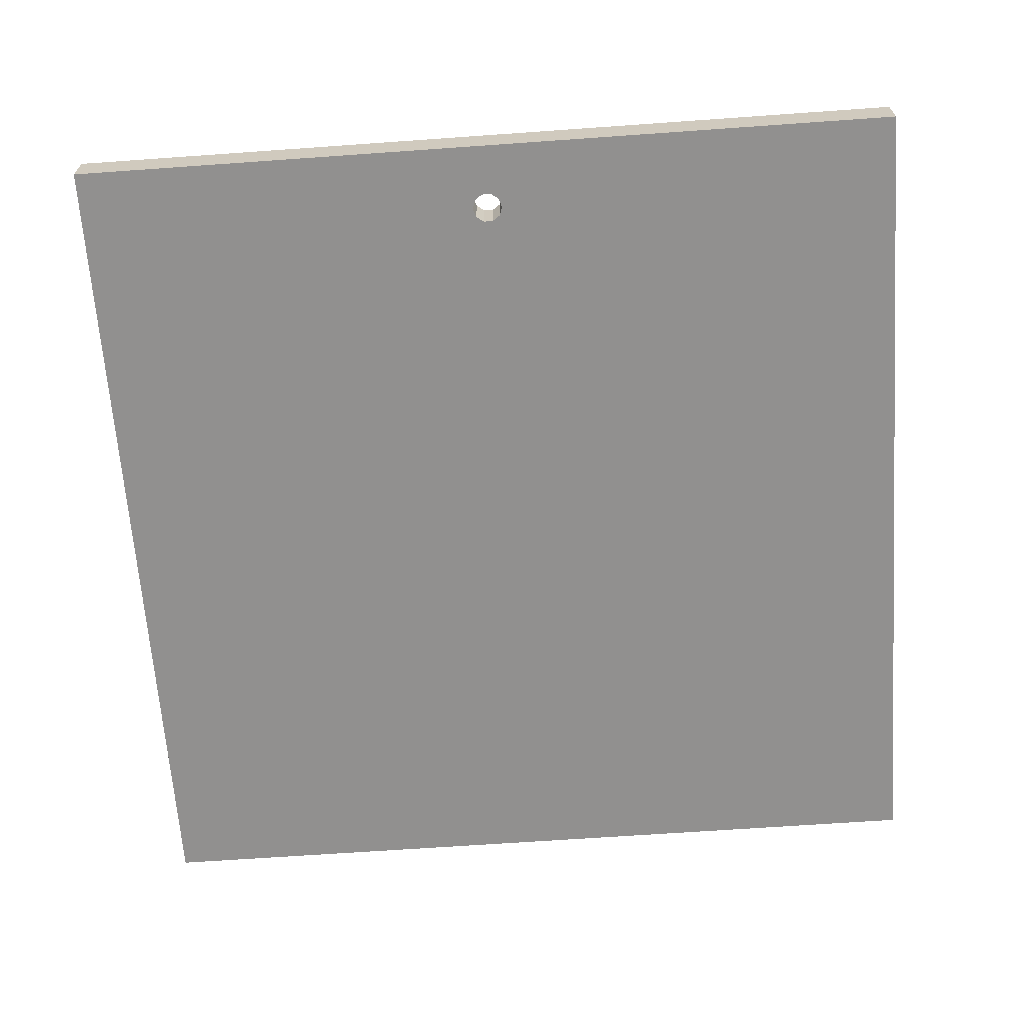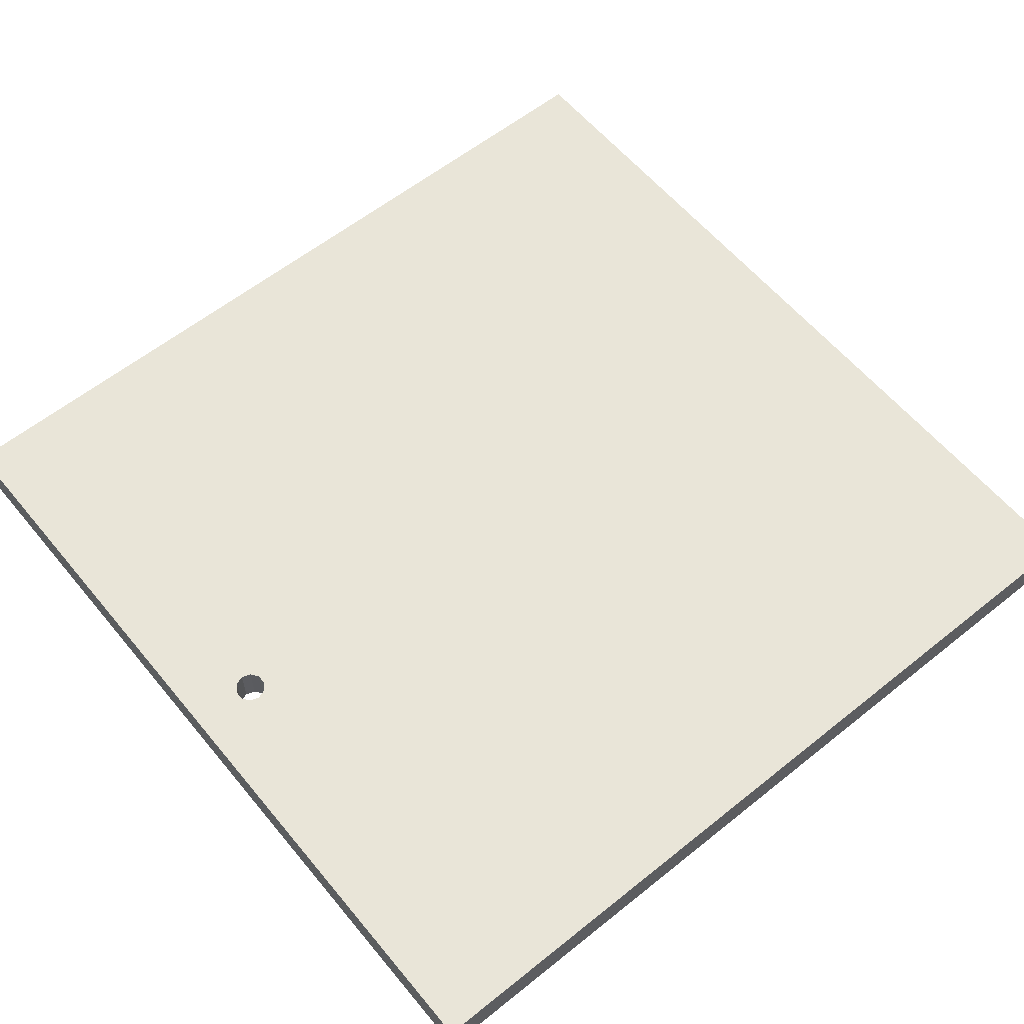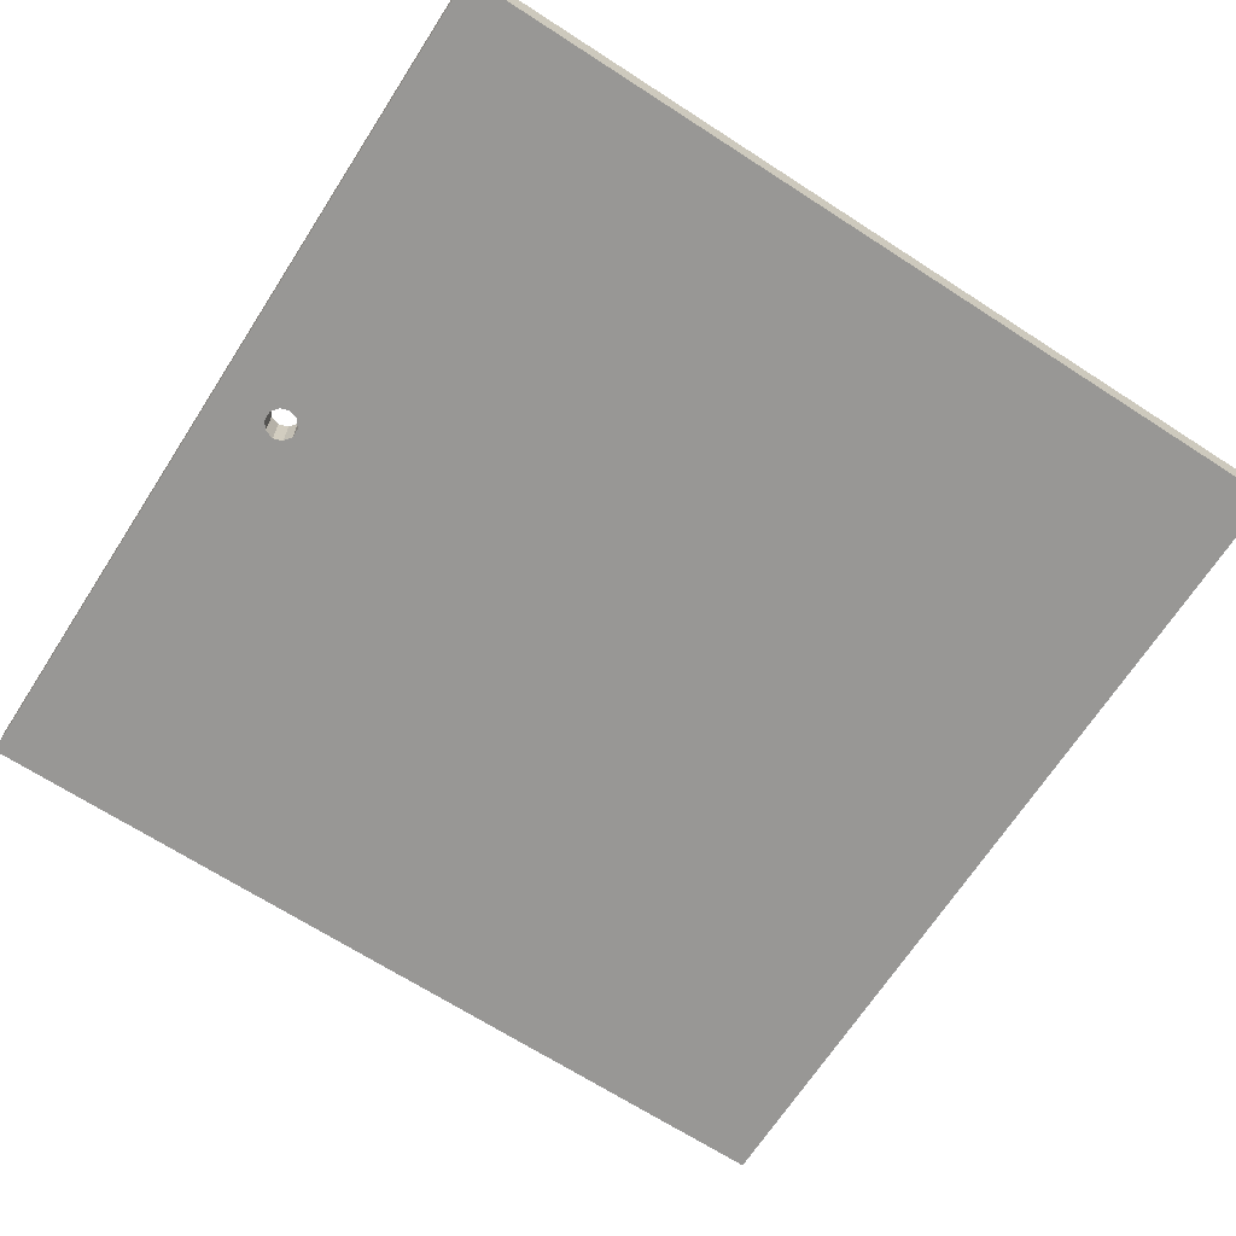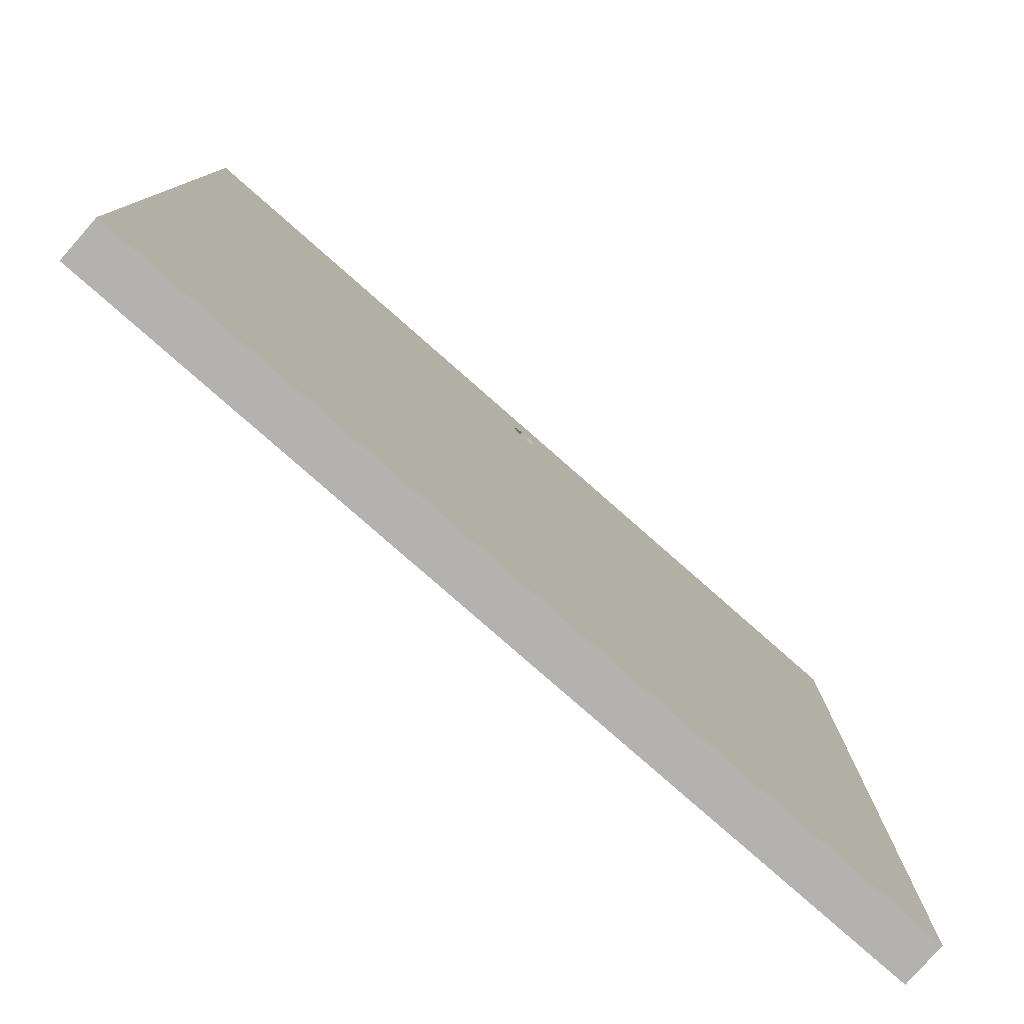
<metadata>
{"format":"obj","ext":"obj","renderer":"f3d","projection":"perspective","resolution":1024,"background":"white","views":[{"elev":-65.7,"azim":4.1,"up":"+Y"},{"elev":59.7,"azim":50.6,"up":"+Y"},{"elev":-68.2,"azim":57.1,"up":"+Y"},{"elev":-79.8,"azim":-41.3,"up":"+Z"}]}
</metadata>
<code>
g
v -0.5 0 -0.5
v -0.3889 0 -0.5
v -0.2778 0 -0.5
v -0.1667 0 -0.5
v -0.05556 0 -0.5
v 0.05556 0 -0.5
v 0.1667 0 -0.5
v 0.2778 0 -0.5
v 0.3889 0 -0.5
v 0.5 0 -0.5
v -0.5 0 -0.3889
v -0.3889 0 -0.3889
v -0.2778 0 -0.3889
v -0.1667 0 -0.3889
v -0.05556 0 -0.3889
v 0.05556 0 -0.3889
v 0.1667 0 -0.3889
v 0.2778 0 -0.3889
v 0.3889 0 -0.3889
v 0.5 0 -0.3889
v -0.5 0 -0.2778
v -0.3889 0 -0.2778
v -0.2778 0 -0.2778
v -0.1667 0 -0.2778
v -0.05556 0 -0.2778
v 0.05556 0 -0.2778
v 0.1667 0 -0.2778
v 0.2778 0 -0.2778
v 0.3889 0 -0.2778
v 0.5 0 -0.2778
v -0.5 0 -0.1667
v -0.3889 0 -0.1667
v -0.2778 0 -0.1667
v -0.1667 0 -0.1667
v -0.05556 0 -0.1667
v 0.05556 0 -0.1667
v 0.1667 0 -0.1667
v 0.2778 0 -0.1667
v 0.3889 0 -0.1667
v 0.5 0 -0.1667
v -0.5 0 -0.05556
v -0.3889 0 -0.05556
v -0.2778 0 -0.05556
v -0.1667 0 -0.05556
v -0.05556 0 -0.05556
v 0.05556 0 -0.05556
v 0.1667 0 -0.05556
v 0.2778 0 -0.05556
v 0.3889 0 -0.05556
v 0.5 0 -0.05556
v -0.5 0 0.05556
v -0.3889 0 0.05556
v -0.2778 0 0.05556
v -0.1667 0 0.05556
v -0.05556 0 0.05556
v 0.05556 0 0.05556
v 0.1667 0 0.05556
v 0.2778 0 0.05556
v 0.3889 0 0.05556
v 0.5 0 0.05556
v -0.5 0 0.1667
v -0.3889 0 0.1667
v -0.2778 0 0.1667
v -0.1667 0 0.1667
v -0.05556 0 0.1667
v 0.05556 0 0.1667
v 0.1667 0 0.1667
v 0.2778 0 0.1667
v 0.3889 0 0.1667
v 0.5 0 0.1667
v -0.5 0 0.2778
v -0.3889 0 0.2778
v -0.2778 0 0.2778
v -0.1667 0 0.2778
v -0.05556 0 0.2778
v 0.05556 0 0.2778
v 0.1667 0 0.2778
v 0.2778 0 0.2778
v 0.3889 0 0.2778
v 0.5 0 0.2778
v -0.5 0 0.3889
v -0.3889 0 0.3889
v -0.2778 0 0.3889
v -0.1667 0 0.3889
v -0.05556 0 0.3889
v 0.05556 0 0.3889
v 0.1667 0 0.3889
v 0.2778 0 0.3889
v 0.3889 0 0.3889
v 0.5 0 0.3889
v -0.5 0 0.5
v -0.3889 0 0.5
v -0.2778 0 0.5
v -0.1667 0 0.5
v -0.05556 0 0.5
v 0.05556 0 0.5
v 0.1667 0 0.5
v 0.2778 0 0.5
v 0.3889 0 0.5
v 0.5 0 0.5
v -0.01468 0 0.4116
v -0.01811 0 0.4222
v -0.01468 0 0.4328
v -0.005677 0 0.4393
v 0.005448 0 0.4393
v 0.01445 0 0.4328
v 0.01789 0 0.4222
v 0.01445 0 0.4116
v 0.005448 0 0.4051
v -0.005677 0 0.4051
v -0.5 -0.05 -0.5
v -0.3889 -0.05 -0.5
v -0.2778 -0.05 -0.5
v -0.1667 -0.05 -0.5
v -0.05556 -0.05 -0.5
v 0.05556 -0.05 -0.5
v 0.1667 -0.05 -0.5
v 0.2778 -0.05 -0.5
v 0.3889 -0.05 -0.5
v 0.5 -0.05 -0.5
v -0.5 -0.05 -0.3889
v -0.3889 -0.05 -0.3889
v -0.2778 -0.05 -0.3889
v -0.1667 -0.05 -0.3889
v -0.05556 -0.05 -0.3889
v 0.05556 -0.05 -0.3889
v 0.1667 -0.05 -0.3889
v 0.2778 -0.05 -0.3889
v 0.3889 -0.05 -0.3889
v 0.5 -0.05 -0.3889
v -0.5 -0.05 -0.2778
v -0.3889 -0.05 -0.2778
v -0.2778 -0.05 -0.2778
v -0.1667 -0.05 -0.2778
v -0.05556 -0.05 -0.2778
v 0.05556 -0.05 -0.2778
v 0.1667 -0.05 -0.2778
v 0.2778 -0.05 -0.2778
v 0.3889 -0.05 -0.2778
v 0.5 -0.05 -0.2778
v -0.5 -0.05 -0.1667
v -0.3889 -0.05 -0.1667
v -0.2778 -0.05 -0.1667
v -0.1667 -0.05 -0.1667
v -0.05556 -0.05 -0.1667
v 0.05556 -0.05 -0.1667
v 0.1667 -0.05 -0.1667
v 0.2778 -0.05 -0.1667
v 0.3889 -0.05 -0.1667
v 0.5 -0.05 -0.1667
v -0.5 -0.05 -0.05556
v -0.3889 -0.05 -0.05556
v -0.2778 -0.05 -0.05556
v -0.1667 -0.05 -0.05556
v -0.05556 -0.05 -0.05556
v 0.05556 -0.05 -0.05556
v 0.1667 -0.05 -0.05556
v 0.2778 -0.05 -0.05556
v 0.3889 -0.05 -0.05556
v 0.5 -0.05 -0.05556
v -0.5 -0.05 0.05556
v -0.3889 -0.05 0.05556
v -0.2778 -0.05 0.05556
v -0.1667 -0.05 0.05556
v -0.05556 -0.05 0.05556
v 0.05556 -0.05 0.05556
v 0.1667 -0.05 0.05556
v 0.2778 -0.05 0.05556
v 0.3889 -0.05 0.05556
v 0.5 -0.05 0.05556
v -0.5 -0.05 0.1667
v -0.3889 -0.05 0.1667
v -0.2778 -0.05 0.1667
v -0.1667 -0.05 0.1667
v -0.05556 -0.05 0.1667
v 0.05556 -0.05 0.1667
v 0.1667 -0.05 0.1667
v 0.2778 -0.05 0.1667
v 0.3889 -0.05 0.1667
v 0.5 -0.05 0.1667
v -0.5 -0.05 0.2778
v -0.3889 -0.05 0.2778
v -0.2778 -0.05 0.2778
v -0.1667 -0.05 0.2778
v -0.05556 -0.05 0.2778
v 0.05556 -0.05 0.2778
v 0.1667 -0.05 0.2778
v 0.2778 -0.05 0.2778
v 0.3889 -0.05 0.2778
v 0.5 -0.05 0.2778
v -0.5 -0.05 0.3889
v -0.3889 -0.05 0.3889
v -0.2778 -0.05 0.3889
v -0.1667 -0.05 0.3889
v -0.05556 -0.05 0.3889
v 0.05556 -0.05 0.3889
v 0.1667 -0.05 0.3889
v 0.2778 -0.05 0.3889
v 0.3889 -0.05 0.3889
v 0.5 -0.05 0.3889
v -0.5 -0.05 0.5
v -0.3889 -0.05 0.5
v -0.2778 -0.05 0.5
v -0.1667 -0.05 0.5
v -0.05556 -0.05 0.5
v 0.05556 -0.05 0.5
v 0.1667 -0.05 0.5
v 0.2778 -0.05 0.5
v 0.3889 -0.05 0.5
v 0.5 -0.05 0.5
v -0.01468 -0.05 0.4116
v -0.01811 -0.05 0.4222
v -0.01468 -0.05 0.4328
v -0.005677 -0.05 0.4393
v 0.005448 -0.05 0.4393
v 0.01445 -0.05 0.4328
v 0.01789 -0.05 0.4222
v 0.01445 -0.05 0.4116
v 0.005448 -0.05 0.4051
v -0.005677 -0.05 0.4051
v -0.005677 -0.05 0.4051
v -0.005677 -0.05 0.4051
v 0.005448 -0.05 0.4051
v 0.005448 -0.05 0.4051
v 0.01445 -0.05 0.4116
v 0.01445 -0.05 0.4116
v 0.01789 -0.05 0.4222
v 0.01789 -0.05 0.4222
v 0.01445 -0.05 0.4328
v 0.01445 -0.05 0.4328
v 0.005448 -0.05 0.4393
v 0.005448 -0.05 0.4393
v -0.005677 -0.05 0.4393
v -0.005677 -0.05 0.4393
v -0.01468 -0.05 0.4328
v -0.01468 -0.05 0.4328
v -0.01811 -0.05 0.4222
v -0.01811 -0.05 0.4222
v -0.01468 -0.05 0.4116
v -0.01468 -0.05 0.4116
v 0.5 -0.05 0.5
v 0.5 -0.05 0.5
v 0.3889 -0.05 0.5
v 0.2778 -0.05 0.5
v 0.1667 -0.05 0.5
v 0.05556 -0.05 0.5
v -0.05556 -0.05 0.5
v -0.1667 -0.05 0.5
v -0.2778 -0.05 0.5
v -0.3889 -0.05 0.5
v -0.5 -0.05 0.5
v -0.5 -0.05 0.5
v 0.5 -0.05 0.3889
v -0.5 -0.05 0.3889
v 0.5 -0.05 0.2778
v -0.5 -0.05 0.2778
v 0.5 -0.05 0.1667
v -0.5 -0.05 0.1667
v 0.5 -0.05 0.05556
v -0.5 -0.05 0.05556
v 0.5 -0.05 -0.05556
v -0.5 -0.05 -0.05556
v 0.5 -0.05 -0.1667
v -0.5 -0.05 -0.1667
v 0.5 -0.05 -0.2778
v -0.5 -0.05 -0.2778
v 0.5 -0.05 -0.3889
v -0.5 -0.05 -0.3889
v 0.5 -0.05 -0.5
v 0.5 -0.05 -0.5
v 0.3889 -0.05 -0.5
v 0.2778 -0.05 -0.5
v 0.1667 -0.05 -0.5
v 0.05556 -0.05 -0.5
v -0.05556 -0.05 -0.5
v -0.1667 -0.05 -0.5
v -0.2778 -0.05 -0.5
v -0.3889 -0.05 -0.5
v -0.5 -0.05 -0.5
v -0.5 -0.05 -0.5
v -0.005677 0 0.4051
v -0.005677 0 0.4051
v 0.005448 0 0.4051
v 0.005448 0 0.4051
v 0.01445 0 0.4116
v 0.01445 0 0.4116
v 0.01789 0 0.4222
v 0.01789 0 0.4222
v 0.01445 0 0.4328
v 0.01445 0 0.4328
v 0.005448 0 0.4393
v 0.005448 0 0.4393
v -0.005677 0 0.4393
v -0.005677 0 0.4393
v -0.01468 0 0.4328
v -0.01468 0 0.4328
v -0.01811 0 0.4222
v -0.01811 0 0.4222
v -0.01468 0 0.4116
v -0.01468 0 0.4116
v 0.5 0 0.5
v 0.5 0 0.5
v 0.3889 0 0.5
v 0.2778 0 0.5
v 0.1667 0 0.5
v 0.05556 0 0.5
v -0.05556 0 0.5
v -0.1667 0 0.5
v -0.2778 0 0.5
v -0.3889 0 0.5
v -0.5 0 0.5
v -0.5 0 0.5
v 0.5 0 0.3889
v -0.5 0 0.3889
v 0.5 0 0.2778
v -0.5 0 0.2778
v 0.5 0 0.1667
v -0.5 0 0.1667
v 0.5 0 0.05556
v -0.5 0 0.05556
v 0.5 0 -0.05556
v -0.5 0 -0.05556
v 0.5 0 -0.1667
v -0.5 0 -0.1667
v 0.5 0 -0.2778
v -0.5 0 -0.2778
v 0.5 0 -0.3889
v -0.5 0 -0.3889
v 0.5 0 -0.5
v 0.5 0 -0.5
v 0.3889 0 -0.5
v 0.2778 0 -0.5
v 0.1667 0 -0.5
v 0.05556 0 -0.5
v -0.05556 0 -0.5
v -0.1667 0 -0.5
v -0.2778 0 -0.5
v -0.3889 0 -0.5
v -0.5 0 -0.5
v -0.5 0 -0.5
g
f 339 12 2
f 2 13 3
f 3 14 4
f 4 15 5
f 5 16 6
f 6 17 7
f 7 18 8
f 8 19 9
f 9 20 329
f 11 22 12
f 12 23 13
f 13 24 14
f 14 25 15
f 15 26 16
f 16 27 17
f 17 28 18
f 18 29 19
f 19 30 20
f 21 32 22
f 22 33 23
f 23 34 24
f 24 35 25
f 25 36 26
f 26 37 27
f 27 38 28
f 28 39 29
f 29 40 30
f 31 42 32
f 32 43 33
f 33 44 34
f 34 45 35
f 35 46 36
f 36 47 37
f 37 48 38
f 38 49 39
f 39 50 40
f 41 52 42
f 42 53 43
f 43 54 44
f 44 55 45
f 45 56 46
f 46 57 47
f 47 58 48
f 48 59 49
f 49 60 50
f 51 62 52
f 52 63 53
f 53 64 54
f 54 65 55
f 55 66 56
f 56 67 57
f 57 68 58
f 58 69 59
f 59 70 60
f 61 72 62
f 62 73 63
f 63 74 64
f 64 75 65
f 65 76 66
f 66 77 67
f 67 78 68
f 68 79 69
f 69 80 70
f 71 82 72
f 72 83 73
f 73 84 74
f 74 85 75
f 75 86 76
f 76 87 77
f 77 88 78
f 78 89 79
f 79 90 80
f 81 92 82
f 82 93 83
f 83 94 84
f 84 95 85
f 281 85 101
f 86 97 87
f 87 98 88
f 88 99 89
f 89 100 90
f 279 122 121
f 1 112 280
f 328 111 268
f 278 123 122
f 338 113 112
f 277 124 123
f 337 114 113
f 276 125 124
f 336 115 114
f 275 126 125
f 335 116 115
f 274 127 126
f 334 117 116
f 273 128 127
f 333 118 117
f 272 129 128
f 332 119 118
f 271 130 129
f 331 120 119
f 10 267 270
f 121 132 131
f 326 268 266
f 122 133 132
f 123 134 133
f 124 135 134
f 125 136 135
f 126 137 136
f 127 138 137
f 128 139 138
f 129 140 139
f 327 265 267
f 131 142 141
f 324 266 264
f 132 143 142
f 133 144 143
f 134 145 144
f 135 146 145
f 136 147 146
f 137 148 147
f 138 149 148
f 139 150 149
f 325 263 265
f 141 152 151
f 322 264 262
f 142 153 152
f 143 154 153
f 144 155 154
f 145 156 155
f 146 157 156
f 147 158 157
f 148 159 158
f 149 160 159
f 323 261 263
f 151 162 161
f 320 262 260
f 152 163 162
f 153 164 163
f 154 165 164
f 155 166 165
f 156 167 166
f 157 168 167
f 158 169 168
f 159 170 169
f 321 259 261
f 161 172 171
f 318 260 258
f 162 173 172
f 163 174 173
f 164 175 174
f 165 176 175
f 166 177 176
f 167 178 177
f 168 179 178
f 169 180 179
f 319 257 259
f 171 182 181
f 316 258 256
f 172 183 182
f 173 184 183
f 174 185 184
f 175 186 185
f 176 187 186
f 177 188 187
f 178 189 188
f 179 190 189
f 317 255 257
f 181 192 191
f 314 256 254
f 182 193 192
f 183 194 193
f 184 195 194
f 185 196 195
f 186 197 196
f 187 198 197
f 188 199 198
f 189 200 199
f 315 253 255
f 191 202 251
f 310 201 250
f 311 254 252
f 192 203 202
f 309 250 249
f 193 204 203
f 308 249 248
f 194 205 204
f 307 248 247
f 195 220 239
f 300 212 240
f 297 213 238
f 295 214 236
f 293 215 234
f 291 216 232
f 289 217 230
f 287 218 228
f 285 219 226
f 283 222 224
f 110 211 221
f 96 247 246
f 196 207 206
f 305 246 245
f 197 208 207
f 304 245 244
f 198 209 208
f 303 244 243
f 199 210 209
f 313 242 253
f 302 243 241
f 243 302 303
f 242 313 301
f 210 199 200
f 244 303 304
f 209 198 199
f 245 304 305
f 208 197 198
f 246 305 96
f 207 196 197
f 247 96 307
f 211 110 299
f 222 283 282
f 219 285 109
f 218 287 108
f 217 289 107
f 216 291 106
f 215 293 105
f 214 295 104
f 213 297 103
f 212 300 102
f 195 239 205
f 205 239 237
f 205 237 235
f 205 235 233
f 205 233 206
f 206 233 231
f 206 231 229
f 206 229 227
f 206 227 196
f 196 227 225
f 196 225 223
f 196 223 220
f 196 220 195
f 248 307 308
f 205 194 195
f 249 308 309
f 204 193 194
f 250 309 310
f 203 192 193
f 254 311 314
f 201 310 91
f 202 191 192
f 253 315 313
f 200 189 190
f 199 188 189
f 198 187 188
f 197 186 187
f 196 185 186
f 195 184 185
f 194 183 184
f 193 182 183
f 256 314 316
f 192 181 182
f 255 317 315
f 190 179 180
f 189 178 179
f 188 177 178
f 187 176 177
f 186 175 176
f 185 174 175
f 184 173 174
f 183 172 173
f 258 316 318
f 182 171 172
f 257 319 317
f 180 169 170
f 179 168 169
f 178 167 168
f 177 166 167
f 176 165 166
f 175 164 165
f 174 163 164
f 173 162 163
f 260 318 320
f 172 161 162
f 259 321 319
f 170 159 160
f 169 158 159
f 168 157 158
f 167 156 157
f 166 155 156
f 165 154 155
f 164 153 154
f 163 152 153
f 262 320 322
f 162 151 152
f 261 323 321
f 160 149 150
f 159 148 149
f 158 147 148
f 157 146 147
f 156 145 146
f 155 144 145
f 154 143 144
f 153 142 143
f 264 322 324
f 152 141 142
f 263 325 323
f 150 139 140
f 149 138 139
f 148 137 138
f 147 136 137
f 146 135 136
f 145 134 135
f 144 133 134
f 143 132 133
f 266 324 326
f 142 131 132
f 265 327 325
f 140 129 130
f 139 128 129
f 138 127 128
f 137 126 127
f 136 125 126
f 135 124 125
f 134 123 124
f 133 122 123
f 268 326 328
f 132 121 122
f 267 10 327
f 120 331 330
f 130 271 269
f 119 332 331
f 129 272 271
f 118 333 332
f 128 273 272
f 117 334 333
f 127 274 273
f 116 335 334
f 126 275 274
f 115 336 335
f 125 276 275
f 114 337 336
f 124 277 276
f 113 338 337
f 123 278 277
f 111 328 340
f 112 1 338
f 122 279 278
f 100 89 99
f 99 88 98
f 98 87 97
f 97 86 306
f 85 95 296
f 85 296 298
f 85 298 101
f 296 95 306
f 296 306 294
f 294 306 292
f 292 306 290
f 290 306 288
f 288 306 86
f 288 86 286
f 286 86 284
f 284 86 281
f 281 86 85
f 95 84 94
f 94 83 93
f 93 82 92
f 92 81 312
f 90 79 89
f 89 78 88
f 88 77 87
f 87 76 86
f 86 75 85
f 85 74 84
f 84 73 83
f 83 72 82
f 82 71 81
f 80 69 79
f 79 68 78
f 78 67 77
f 77 66 76
f 76 65 75
f 75 64 74
f 74 63 73
f 73 62 72
f 72 61 71
f 70 59 69
f 69 58 68
f 68 57 67
f 67 56 66
f 66 55 65
f 65 54 64
f 64 53 63
f 63 52 62
f 62 51 61
f 60 49 59
f 59 48 58
f 58 47 57
f 57 46 56
f 56 45 55
f 55 44 54
f 54 43 53
f 53 42 52
f 52 41 51
f 50 39 49
f 49 38 48
f 48 37 47
f 47 36 46
f 46 35 45
f 45 34 44
f 44 33 43
f 43 32 42
f 42 31 41
f 40 29 39
f 39 28 38
f 38 27 37
f 37 26 36
f 36 25 35
f 35 24 34
f 34 23 33
f 33 22 32
f 32 21 31
f 30 19 29
f 29 18 28
f 28 17 27
f 27 16 26
f 26 15 25
f 25 14 24
f 24 13 23
f 23 12 22
f 22 11 21
f 20 9 19
f 19 8 18
f 18 7 17
f 17 6 16
f 16 5 15
f 15 4 14
f 14 3 13
f 13 2 12
f 12 339 11

</code>
